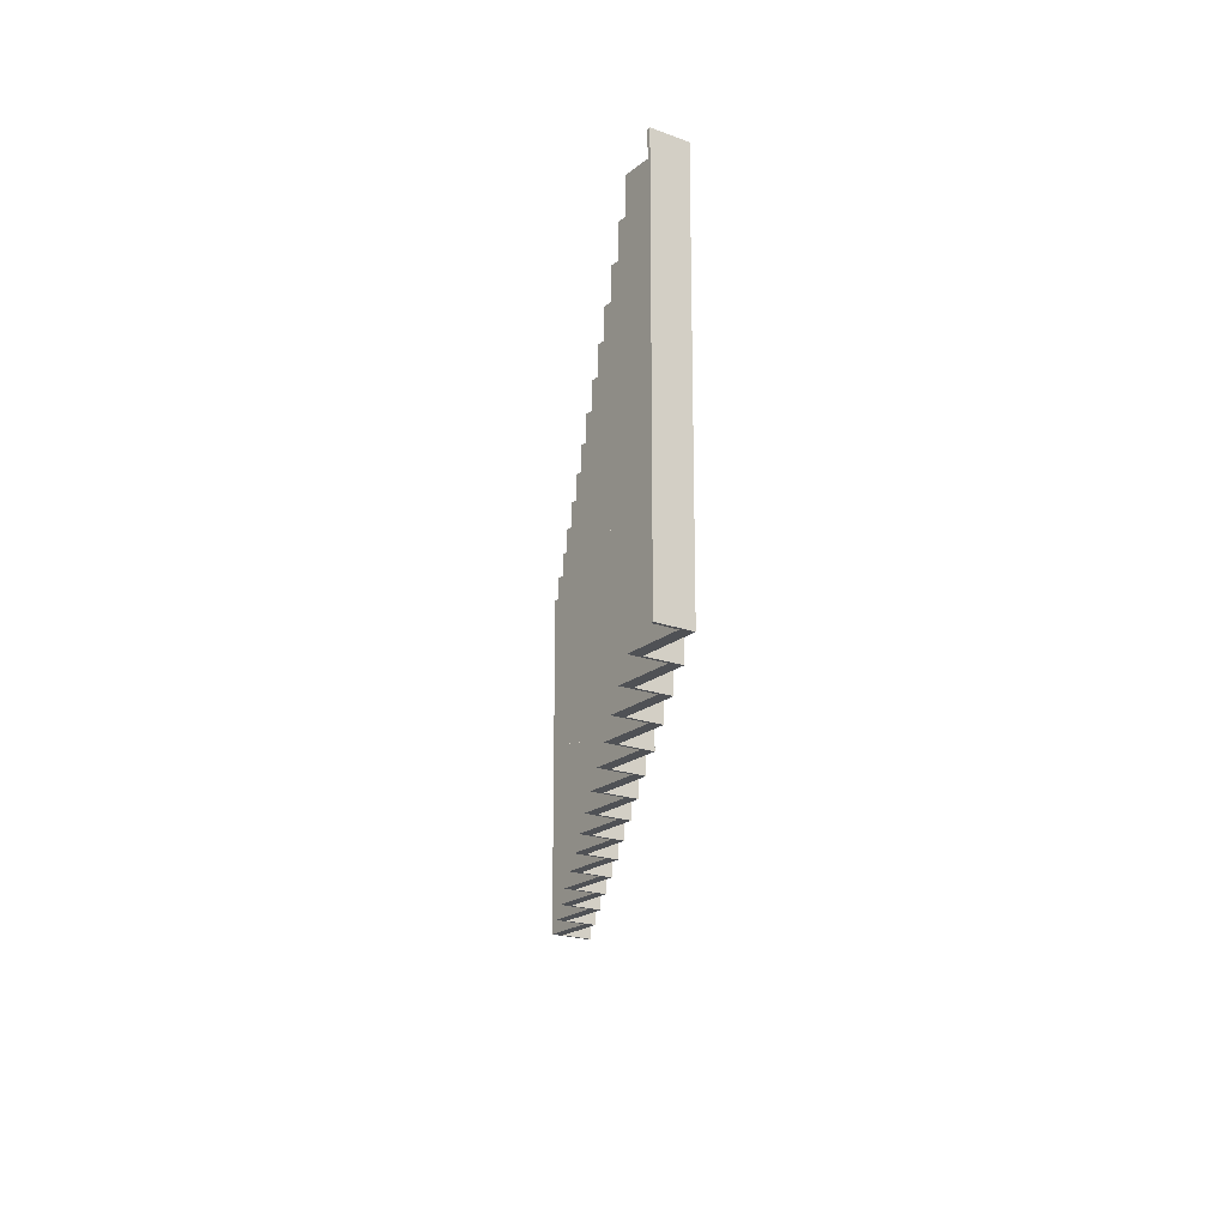
<metadata>
{"format":"obj","ext":"obj","renderer":"f3d","projection":"perspective","resolution":1024,"background":"white","views":[{"elev":-19.9,"azim":55.4,"up":"+Y"}]}
</metadata>
<code>
g product-1413b468-2a7e-41c3-8a39-61dd4052af33-body
v -39.91 2.492 2.35
v -39.91 2.492 2.4
v -40.17 2.492 2.4
v -40.17 2.492 2.35
v -40.17 2.492 2.35
v -40.17 2.492 2.4
v -40.17 0.8917 2.4
v -40.17 0.8917 2.35
v -40.17 0.8917 2.35
v -40.17 0.8917 2.4
v -39.91 0.8917 2.4
v -39.91 0.8917 2.35
v -39.91 0.8917 2.35
v -39.91 0.8917 2.4
v -39.91 2.492 2.4
v -39.91 2.492 2.35
v -39.91 2.492 2.35
v -40.17 2.492 2.35
v -40.17 0.8917 2.35
v -39.91 0.8917 2.35
v -39.91 2.492 2.4
v -40.17 2.492 2.4
v -40.17 0.8917 2.4
v -39.91 0.8917 2.4
v -39.65 2.492 2.5
v -39.65 2.492 2.55
v -39.91 2.492 2.55
v -39.91 2.492 2.5
v -39.91 2.492 2.5
v -39.91 2.492 2.55
v -39.91 0.8917 2.55
v -39.91 0.8917 2.5
v -39.91 0.8917 2.5
v -39.91 0.8917 2.55
v -39.65 0.8917 2.55
v -39.65 0.8917 2.5
v -39.65 0.8917 2.5
v -39.65 0.8917 2.55
v -39.65 2.492 2.55
v -39.65 2.492 2.5
v -39.65 2.492 2.5
v -39.91 2.492 2.5
v -39.91 0.8917 2.5
v -39.65 0.8917 2.5
v -39.65 2.492 2.55
v -39.91 2.492 2.55
v -39.91 0.8917 2.55
v -39.65 0.8917 2.55
v -39.39 2.492 2.65
v -39.39 2.492 2.7
v -39.65 2.492 2.7
v -39.65 2.492 2.65
v -39.65 2.492 2.65
v -39.65 2.492 2.7
v -39.65 0.8917 2.7
v -39.65 0.8917 2.65
v -39.65 0.8917 2.65
v -39.65 0.8917 2.7
v -39.39 0.8917 2.7
v -39.39 0.8917 2.65
v -39.39 0.8917 2.65
v -39.39 0.8917 2.7
v -39.39 2.492 2.7
v -39.39 2.492 2.65
v -39.39 2.492 2.65
v -39.65 2.492 2.65
v -39.65 0.8917 2.65
v -39.39 0.8917 2.65
v -39.39 2.492 2.7
v -39.65 2.492 2.7
v -39.65 0.8917 2.7
v -39.39 0.8917 2.7
v -39.13 2.492 2.8
v -39.13 2.492 2.85
v -39.39 2.492 2.85
v -39.39 2.492 2.8
v -39.39 2.492 2.8
v -39.39 2.492 2.85
v -39.39 0.8917 2.85
v -39.39 0.8917 2.8
v -39.39 0.8917 2.8
v -39.39 0.8917 2.85
v -39.13 0.8917 2.85
v -39.13 0.8917 2.8
v -39.13 0.8917 2.8
v -39.13 0.8917 2.85
v -39.13 2.492 2.85
v -39.13 2.492 2.8
v -39.13 2.492 2.8
v -39.39 2.492 2.8
v -39.39 0.8917 2.8
v -39.13 0.8917 2.8
v -39.13 2.492 2.85
v -39.39 2.492 2.85
v -39.39 0.8917 2.85
v -39.13 0.8917 2.85
v -38.87 2.492 2.95
v -38.87 2.492 3
v -39.13 2.492 3
v -39.13 2.492 2.95
v -39.13 2.492 2.95
v -39.13 2.492 3
v -39.13 0.8917 3
v -39.13 0.8917 2.95
v -39.13 0.8917 2.95
v -39.13 0.8917 3
v -38.87 0.8917 3
v -38.87 0.8917 2.95
v -38.87 0.8917 2.95
v -38.87 0.8917 3
v -38.87 2.492 3
v -38.87 2.492 2.95
v -38.87 2.492 2.95
v -39.13 2.492 2.95
v -39.13 0.8917 2.95
v -38.87 0.8917 2.95
v -38.87 2.492 3
v -39.13 2.492 3
v -39.13 0.8917 3
v -38.87 0.8917 3
v -38.61 2.492 3.1
v -38.61 2.492 3.15
v -38.87 2.492 3.15
v -38.87 2.492 3.1
v -38.87 2.492 3.1
v -38.87 2.492 3.15
v -38.87 0.8917 3.15
v -38.87 0.8917 3.1
v -38.87 0.8917 3.1
v -38.87 0.8917 3.15
v -38.61 0.8917 3.15
v -38.61 0.8917 3.1
v -38.61 0.8917 3.1
v -38.61 0.8917 3.15
v -38.61 2.492 3.15
v -38.61 2.492 3.1
v -38.61 2.492 3.1
v -38.87 2.492 3.1
v -38.87 0.8917 3.1
v -38.61 0.8917 3.1
v -38.61 2.492 3.15
v -38.87 2.492 3.15
v -38.87 0.8917 3.15
v -38.61 0.8917 3.15
v -38.35 2.492 3.25
v -38.35 2.492 3.3
v -38.61 2.492 3.3
v -38.61 2.492 3.25
v -38.61 2.492 3.25
v -38.61 2.492 3.3
v -38.61 0.8917 3.3
v -38.61 0.8917 3.25
v -38.61 0.8917 3.25
v -38.61 0.8917 3.3
v -38.35 0.8917 3.3
v -38.35 0.8917 3.25
v -38.35 0.8917 3.25
v -38.35 0.8917 3.3
v -38.35 2.492 3.3
v -38.35 2.492 3.25
v -38.35 2.492 3.25
v -38.61 2.492 3.25
v -38.61 0.8917 3.25
v -38.35 0.8917 3.25
v -38.35 2.492 3.3
v -38.61 2.492 3.3
v -38.61 0.8917 3.3
v -38.35 0.8917 3.3
v -38.09 2.492 3.4
v -38.09 2.492 3.45
v -38.35 2.492 3.45
v -38.35 2.492 3.4
v -38.35 2.492 3.4
v -38.35 2.492 3.45
v -38.35 0.8917 3.45
v -38.35 0.8917 3.4
v -38.35 0.8917 3.4
v -38.35 0.8917 3.45
v -38.09 0.8917 3.45
v -38.09 0.8917 3.4
v -38.09 0.8917 3.4
v -38.09 0.8917 3.45
v -38.09 2.492 3.45
v -38.09 2.492 3.4
v -38.09 2.492 3.4
v -38.35 2.492 3.4
v -38.35 0.8917 3.4
v -38.09 0.8917 3.4
v -38.09 2.492 3.45
v -38.35 2.492 3.45
v -38.35 0.8917 3.45
v -38.09 0.8917 3.45
v -37.83 2.492 3.55
v -37.83 2.492 3.6
v -38.09 2.492 3.6
v -38.09 2.492 3.55
v -38.09 2.492 3.55
v -38.09 2.492 3.6
v -38.09 0.8917 3.6
v -38.09 0.8917 3.55
v -38.09 0.8917 3.55
v -38.09 0.8917 3.6
v -37.83 0.8917 3.6
v -37.83 0.8917 3.55
v -37.83 0.8917 3.55
v -37.83 0.8917 3.6
v -37.83 2.492 3.6
v -37.83 2.492 3.55
v -37.83 2.492 3.55
v -38.09 2.492 3.55
v -38.09 0.8917 3.55
v -37.83 0.8917 3.55
v -37.83 2.492 3.6
v -38.09 2.492 3.6
v -38.09 0.8917 3.6
v -37.83 0.8917 3.6
v -37.57 2.492 3.7
v -37.57 2.492 3.75
v -37.83 2.492 3.75
v -37.83 2.492 3.7
v -37.83 2.492 3.7
v -37.83 2.492 3.75
v -37.83 0.8917 3.75
v -37.83 0.8917 3.7
v -37.83 0.8917 3.7
v -37.83 0.8917 3.75
v -37.57 0.8917 3.75
v -37.57 0.8917 3.7
v -37.57 0.8917 3.7
v -37.57 0.8917 3.75
v -37.57 2.492 3.75
v -37.57 2.492 3.7
v -37.57 2.492 3.7
v -37.83 2.492 3.7
v -37.83 0.8917 3.7
v -37.57 0.8917 3.7
v -37.57 2.492 3.75
v -37.83 2.492 3.75
v -37.83 0.8917 3.75
v -37.57 0.8917 3.75
v -37.31 2.492 3.85
v -37.31 2.492 3.9
v -37.57 2.492 3.9
v -37.57 2.492 3.85
v -37.57 2.492 3.85
v -37.57 2.492 3.9
v -37.57 0.8917 3.9
v -37.57 0.8917 3.85
v -37.57 0.8917 3.85
v -37.57 0.8917 3.9
v -37.31 0.8917 3.9
v -37.31 0.8917 3.85
v -37.31 0.8917 3.85
v -37.31 0.8917 3.9
v -37.31 2.492 3.9
v -37.31 2.492 3.85
v -37.31 2.492 3.85
v -37.57 2.492 3.85
v -37.57 0.8917 3.85
v -37.31 0.8917 3.85
v -37.31 2.492 3.9
v -37.57 2.492 3.9
v -37.57 0.8917 3.9
v -37.31 0.8917 3.9
v -37.05 2.492 4
v -37.05 2.492 4.05
v -37.31 2.492 4.05
v -37.31 2.492 4
v -37.31 2.492 4
v -37.31 2.492 4.05
v -37.31 0.8917 4.05
v -37.31 0.8917 4
v -37.31 0.8917 4
v -37.31 0.8917 4.05
v -37.05 0.8917 4.05
v -37.05 0.8917 4
v -37.05 0.8917 4
v -37.05 0.8917 4.05
v -37.05 2.492 4.05
v -37.05 2.492 4
v -37.05 2.492 4
v -37.31 2.492 4
v -37.31 0.8917 4
v -37.05 0.8917 4
v -37.05 2.492 4.05
v -37.31 2.492 4.05
v -37.31 0.8917 4.05
v -37.05 0.8917 4.05
v -40.16 0.8917 2.2
v -40.16 0.8917 2.35
v -40.16 2.492 2.35
v -40.16 2.492 2.2
v -40.16 2.492 2.2
v -40.16 2.492 2.35
v -40.17 2.492 2.35
v -40.17 2.492 2.2
v -40.17 2.492 2.2
v -40.17 2.492 2.35
v -40.17 0.8917 2.35
v -40.17 0.8917 2.2
v -40.17 0.8917 2.2
v -40.17 0.8917 2.35
v -40.16 0.8917 2.35
v -40.16 0.8917 2.2
v -40.16 0.8917 2.2
v -40.16 2.492 2.2
v -40.17 2.492 2.2
v -40.17 0.8917 2.2
v -40.16 0.8917 2.35
v -40.16 2.492 2.35
v -40.17 2.492 2.35
v -40.17 0.8917 2.35
v -39.9 0.8917 2.35
v -39.9 0.8917 2.5
v -39.9 2.492 2.5
v -39.9 2.492 2.35
v -39.9 2.492 2.35
v -39.9 2.492 2.5
v -39.91 2.492 2.5
v -39.91 2.492 2.35
v -39.91 2.492 2.35
v -39.91 2.492 2.5
v -39.91 0.8917 2.5
v -39.91 0.8917 2.35
v -39.91 0.8917 2.35
v -39.91 0.8917 2.5
v -39.9 0.8917 2.5
v -39.9 0.8917 2.35
v -39.9 0.8917 2.35
v -39.9 2.492 2.35
v -39.91 2.492 2.35
v -39.91 0.8917 2.35
v -39.9 0.8917 2.5
v -39.9 2.492 2.5
v -39.91 2.492 2.5
v -39.91 0.8917 2.5
v -39.64 0.8917 2.5
v -39.64 0.8917 2.65
v -39.64 2.492 2.65
v -39.64 2.492 2.5
v -39.64 2.492 2.5
v -39.64 2.492 2.65
v -39.65 2.492 2.65
v -39.65 2.492 2.5
v -39.65 2.492 2.5
v -39.65 2.492 2.65
v -39.65 0.8917 2.65
v -39.65 0.8917 2.5
v -39.65 0.8917 2.5
v -39.65 0.8917 2.65
v -39.64 0.8917 2.65
v -39.64 0.8917 2.5
v -39.64 0.8917 2.5
v -39.64 2.492 2.5
v -39.65 2.492 2.5
v -39.65 0.8917 2.5
v -39.64 0.8917 2.65
v -39.64 2.492 2.65
v -39.65 2.492 2.65
v -39.65 0.8917 2.65
v -39.38 0.8917 2.65
v -39.38 0.8917 2.8
v -39.38 2.492 2.8
v -39.38 2.492 2.65
v -39.38 2.492 2.65
v -39.38 2.492 2.8
v -39.39 2.492 2.8
v -39.39 2.492 2.65
v -39.39 2.492 2.65
v -39.39 2.492 2.8
v -39.39 0.8917 2.8
v -39.39 0.8917 2.65
v -39.39 0.8917 2.65
v -39.39 0.8917 2.8
v -39.38 0.8917 2.8
v -39.38 0.8917 2.65
v -39.38 0.8917 2.65
v -39.38 2.492 2.65
v -39.39 2.492 2.65
v -39.39 0.8917 2.65
v -39.38 0.8917 2.8
v -39.38 2.492 2.8
v -39.39 2.492 2.8
v -39.39 0.8917 2.8
v -39.12 0.8917 2.8
v -39.12 0.8917 2.95
v -39.12 2.492 2.95
v -39.12 2.492 2.8
v -39.12 2.492 2.8
v -39.12 2.492 2.95
v -39.13 2.492 2.95
v -39.13 2.492 2.8
v -39.13 2.492 2.8
v -39.13 2.492 2.95
v -39.13 0.8917 2.95
v -39.13 0.8917 2.8
v -39.13 0.8917 2.8
v -39.13 0.8917 2.95
v -39.12 0.8917 2.95
v -39.12 0.8917 2.8
v -39.12 0.8917 2.8
v -39.12 2.492 2.8
v -39.13 2.492 2.8
v -39.13 0.8917 2.8
v -39.12 0.8917 2.95
v -39.12 2.492 2.95
v -39.13 2.492 2.95
v -39.13 0.8917 2.95
v -38.86 0.8917 2.95
v -38.86 0.8917 3.1
v -38.86 2.492 3.1
v -38.86 2.492 2.95
v -38.86 2.492 2.95
v -38.86 2.492 3.1
v -38.87 2.492 3.1
v -38.87 2.492 2.95
v -38.87 2.492 2.95
v -38.87 2.492 3.1
v -38.87 0.8917 3.1
v -38.87 0.8917 2.95
v -38.87 0.8917 2.95
v -38.87 0.8917 3.1
v -38.86 0.8917 3.1
v -38.86 0.8917 2.95
v -38.86 0.8917 2.95
v -38.86 2.492 2.95
v -38.87 2.492 2.95
v -38.87 0.8917 2.95
v -38.86 0.8917 3.1
v -38.86 2.492 3.1
v -38.87 2.492 3.1
v -38.87 0.8917 3.1
v -38.6 0.8917 3.1
v -38.6 0.8917 3.25
v -38.6 2.492 3.25
v -38.6 2.492 3.1
v -38.6 2.492 3.1
v -38.6 2.492 3.25
v -38.61 2.492 3.25
v -38.61 2.492 3.1
v -38.61 2.492 3.1
v -38.61 2.492 3.25
v -38.61 0.8917 3.25
v -38.61 0.8917 3.1
v -38.61 0.8917 3.1
v -38.61 0.8917 3.25
v -38.6 0.8917 3.25
v -38.6 0.8917 3.1
v -38.6 0.8917 3.1
v -38.6 2.492 3.1
v -38.61 2.492 3.1
v -38.61 0.8917 3.1
v -38.6 0.8917 3.25
v -38.6 2.492 3.25
v -38.61 2.492 3.25
v -38.61 0.8917 3.25
v -38.34 0.8917 3.25
v -38.34 0.8917 3.4
v -38.34 2.492 3.4
v -38.34 2.492 3.25
v -38.34 2.492 3.25
v -38.34 2.492 3.4
v -38.35 2.492 3.4
v -38.35 2.492 3.25
v -38.35 2.492 3.25
v -38.35 2.492 3.4
v -38.35 0.8917 3.4
v -38.35 0.8917 3.25
v -38.35 0.8917 3.25
v -38.35 0.8917 3.4
v -38.34 0.8917 3.4
v -38.34 0.8917 3.25
v -38.34 0.8917 3.25
v -38.34 2.492 3.25
v -38.35 2.492 3.25
v -38.35 0.8917 3.25
v -38.34 0.8917 3.4
v -38.34 2.492 3.4
v -38.35 2.492 3.4
v -38.35 0.8917 3.4
v -38.08 0.8917 3.4
v -38.08 0.8917 3.55
v -38.08 2.492 3.55
v -38.08 2.492 3.4
v -38.08 2.492 3.4
v -38.08 2.492 3.55
v -38.09 2.492 3.55
v -38.09 2.492 3.4
v -38.09 2.492 3.4
v -38.09 2.492 3.55
v -38.09 0.8917 3.55
v -38.09 0.8917 3.4
v -38.09 0.8917 3.4
v -38.09 0.8917 3.55
v -38.08 0.8917 3.55
v -38.08 0.8917 3.4
v -38.08 0.8917 3.4
v -38.08 2.492 3.4
v -38.09 2.492 3.4
v -38.09 0.8917 3.4
v -38.08 0.8917 3.55
v -38.08 2.492 3.55
v -38.09 2.492 3.55
v -38.09 0.8917 3.55
v -37.82 0.8917 3.55
v -37.82 0.8917 3.7
v -37.82 2.492 3.7
v -37.82 2.492 3.55
v -37.82 2.492 3.55
v -37.82 2.492 3.7
v -37.83 2.492 3.7
v -37.83 2.492 3.55
v -37.83 2.492 3.55
v -37.83 2.492 3.7
v -37.83 0.8917 3.7
v -37.83 0.8917 3.55
v -37.83 0.8917 3.55
v -37.83 0.8917 3.7
v -37.82 0.8917 3.7
v -37.82 0.8917 3.55
v -37.82 0.8917 3.55
v -37.82 2.492 3.55
v -37.83 2.492 3.55
v -37.83 0.8917 3.55
v -37.82 0.8917 3.7
v -37.82 2.492 3.7
v -37.83 2.492 3.7
v -37.83 0.8917 3.7
v -37.56 0.8917 3.7
v -37.56 0.8917 3.85
v -37.56 2.492 3.85
v -37.56 2.492 3.7
v -37.56 2.492 3.7
v -37.56 2.492 3.85
v -37.57 2.492 3.85
v -37.57 2.492 3.7
v -37.57 2.492 3.7
v -37.57 2.492 3.85
v -37.57 0.8917 3.85
v -37.57 0.8917 3.7
v -37.57 0.8917 3.7
v -37.57 0.8917 3.85
v -37.56 0.8917 3.85
v -37.56 0.8917 3.7
v -37.56 0.8917 3.7
v -37.56 2.492 3.7
v -37.57 2.492 3.7
v -37.57 0.8917 3.7
v -37.56 0.8917 3.85
v -37.56 2.492 3.85
v -37.57 2.492 3.85
v -37.57 0.8917 3.85
v -37.3 0.8917 3.85
v -37.3 0.8917 4
v -37.3 2.492 4
v -37.3 2.492 3.85
v -37.3 2.492 3.85
v -37.3 2.492 4
v -37.31 2.492 4
v -37.31 2.492 3.85
v -37.31 2.492 3.85
v -37.31 2.492 4
v -37.31 0.8917 4
v -37.31 0.8917 3.85
v -37.31 0.8917 3.85
v -37.31 0.8917 4
v -37.3 0.8917 4
v -37.3 0.8917 3.85
v -37.3 0.8917 3.85
v -37.3 2.492 3.85
v -37.31 2.492 3.85
v -37.31 0.8917 3.85
v -37.3 0.8917 4
v -37.3 2.492 4
v -37.31 2.492 4
v -37.31 0.8917 4
v -37.04 0.8917 4
v -37.04 0.8917 4.15
v -37.04 2.492 4.15
v -37.04 2.492 4
v -37.04 2.492 4
v -37.04 2.492 4.15
v -37.05 2.492 4.15
v -37.05 2.492 4
v -37.05 2.492 4
v -37.05 2.492 4.15
v -37.05 0.8917 4.15
v -37.05 0.8917 4
v -37.05 0.8917 4
v -37.05 0.8917 4.15
v -37.04 0.8917 4.15
v -37.04 0.8917 4
v -37.04 0.8917 4
v -37.04 2.492 4
v -37.05 2.492 4
v -37.05 0.8917 4
v -37.04 0.8917 4.15
v -37.04 2.492 4.15
v -37.05 2.492 4.15
v -37.05 0.8917 4.15
v -36.79 2.492 4.15
v -36.79 2.492 4.2
v -37.05 2.492 4.2
v -37.05 2.492 4.15
v -37.05 2.492 4.15
v -37.05 2.492 4.2
v -37.05 0.8917 4.2
v -37.05 0.8917 4.15
v -37.05 0.8917 4.15
v -37.05 0.8917 4.2
v -36.79 0.8917 4.2
v -36.79 0.8917 4.15
v -36.79 0.8917 4.15
v -36.79 0.8917 4.2
v -36.79 2.492 4.2
v -36.79 2.492 4.15
v -36.79 2.492 4.15
v -37.05 2.492 4.15
v -37.05 0.8917 4.15
v -36.79 0.8917 4.15
v -36.79 2.492 4.2
v -37.05 2.492 4.2
v -37.05 0.8917 4.2
v -36.79 0.8917 4.2
v -36.52 0.8917 4.3
v -36.52 0.8917 4.45
v -36.52 2.492 4.45
v -36.52 2.492 4.3
v -36.52 2.492 4.3
v -36.52 2.492 4.45
v -36.53 2.492 4.45
v -36.53 2.492 4.3
v -36.53 2.492 4.3
v -36.53 2.492 4.45
v -36.53 0.8917 4.45
v -36.53 0.8917 4.3
v -36.53 0.8917 4.3
v -36.53 0.8917 4.45
v -36.52 0.8917 4.45
v -36.52 0.8917 4.3
v -36.52 0.8917 4.3
v -36.52 2.492 4.3
v -36.53 2.492 4.3
v -36.53 0.8917 4.3
v -36.52 0.8917 4.45
v -36.52 2.492 4.45
v -36.53 2.492 4.45
v -36.53 0.8917 4.45
v -36.78 0.8917 4.15
v -36.78 0.8917 4.3
v -36.78 2.492 4.3
v -36.78 2.492 4.15
v -36.78 2.492 4.15
v -36.78 2.492 4.3
v -36.79 2.492 4.3
v -36.79 2.492 4.15
v -36.79 2.492 4.15
v -36.79 2.492 4.3
v -36.79 0.8917 4.3
v -36.79 0.8917 4.15
v -36.79 0.8917 4.15
v -36.79 0.8917 4.3
v -36.78 0.8917 4.3
v -36.78 0.8917 4.15
v -36.78 0.8917 4.15
v -36.78 2.492 4.15
v -36.79 2.492 4.15
v -36.79 0.8917 4.15
v -36.78 0.8917 4.3
v -36.78 2.492 4.3
v -36.79 2.492 4.3
v -36.79 0.8917 4.3
v -36.53 2.492 4.3
v -36.53 2.492 4.35
v -36.79 2.492 4.35
v -36.79 2.492 4.3
v -36.79 2.492 4.3
v -36.79 2.492 4.35
v -36.79 0.8917 4.35
v -36.79 0.8917 4.3
v -36.79 0.8917 4.3
v -36.79 0.8917 4.35
v -36.53 0.8917 4.35
v -36.53 0.8917 4.3
v -36.53 0.8917 4.3
v -36.53 0.8917 4.35
v -36.53 2.492 4.35
v -36.53 2.492 4.3
v -36.53 2.492 4.3
v -36.79 2.492 4.3
v -36.79 0.8917 4.3
v -36.53 0.8917 4.3
v -36.53 2.492 4.35
v -36.79 2.492 4.35
v -36.79 0.8917 4.35
v -36.53 0.8917 4.35
f 2 1 4
f 3 2 4
f 6 5 8
f 7 6 8
f 10 9 12
f 11 10 12
f 14 13 16
f 15 14 16
f 18 17 19
f 17 20 19
f 23 21 22
f 23 24 21
f 26 25 28
f 27 26 28
f 30 29 32
f 31 30 32
f 34 33 36
f 35 34 36
f 38 37 40
f 39 38 40
f 42 41 43
f 41 44 43
f 47 45 46
f 47 48 45
f 50 49 52
f 51 50 52
f 54 53 56
f 55 54 56
f 58 57 60
f 59 58 60
f 62 61 64
f 63 62 64
f 66 65 67
f 65 68 67
f 71 69 70
f 71 72 69
f 74 73 76
f 75 74 76
f 78 77 80
f 79 78 80
f 82 81 84
f 83 82 84
f 86 85 88
f 87 86 88
f 90 89 91
f 89 92 91
f 95 93 94
f 95 96 93
f 98 97 100
f 99 98 100
f 102 101 104
f 103 102 104
f 106 105 108
f 107 106 108
f 110 109 112
f 111 110 112
f 114 113 115
f 113 116 115
f 119 117 118
f 119 120 117
f 122 121 124
f 123 122 124
f 126 125 128
f 127 126 128
f 130 129 132
f 131 130 132
f 134 133 136
f 135 134 136
f 138 137 139
f 137 140 139
f 143 141 142
f 143 144 141
f 146 145 148
f 147 146 148
f 150 149 152
f 151 150 152
f 154 153 156
f 155 154 156
f 158 157 160
f 159 158 160
f 162 161 163
f 161 164 163
f 167 165 166
f 167 168 165
f 170 169 172
f 171 170 172
f 174 173 176
f 175 174 176
f 178 177 180
f 179 178 180
f 182 181 184
f 183 182 184
f 186 185 187
f 185 188 187
f 191 189 190
f 191 192 189
f 194 193 196
f 195 194 196
f 198 197 200
f 199 198 200
f 202 201 204
f 203 202 204
f 206 205 208
f 207 206 208
f 210 209 211
f 209 212 211
f 215 213 214
f 215 216 213
f 218 217 220
f 219 218 220
f 222 221 224
f 223 222 224
f 226 225 228
f 227 226 228
f 230 229 232
f 231 230 232
f 234 233 235
f 233 236 235
f 239 237 238
f 239 240 237
f 242 241 244
f 243 242 244
f 246 245 248
f 247 246 248
f 250 249 252
f 251 250 252
f 254 253 256
f 255 254 256
f 258 257 259
f 257 260 259
f 263 261 262
f 263 264 261
f 266 265 268
f 267 266 268
f 270 269 272
f 271 270 272
f 274 273 276
f 275 274 276
f 278 277 280
f 279 278 280
f 282 281 283
f 281 284 283
f 287 285 286
f 287 288 285
f 290 289 292
f 291 290 292
f 294 293 296
f 295 294 296
f 298 297 300
f 299 298 300
f 302 301 304
f 303 302 304
f 306 305 307
f 305 308 307
f 311 309 310
f 311 312 309
f 314 313 316
f 315 314 316
f 318 317 320
f 319 318 320
f 322 321 324
f 323 322 324
f 326 325 328
f 327 326 328
f 330 329 331
f 329 332 331
f 335 333 334
f 335 336 333
f 338 337 340
f 339 338 340
f 342 341 344
f 343 342 344
f 346 345 348
f 347 346 348
f 350 349 352
f 351 350 352
f 354 353 355
f 353 356 355
f 359 357 358
f 359 360 357
f 362 361 364
f 363 362 364
f 366 365 368
f 367 366 368
f 370 369 372
f 371 370 372
f 374 373 376
f 375 374 376
f 378 377 379
f 377 380 379
f 383 381 382
f 383 384 381
f 386 385 388
f 387 386 388
f 390 389 392
f 391 390 392
f 394 393 396
f 395 394 396
f 398 397 400
f 399 398 400
f 402 401 403
f 401 404 403
f 407 405 406
f 407 408 405
f 410 409 412
f 411 410 412
f 414 413 416
f 415 414 416
f 418 417 420
f 419 418 420
f 422 421 424
f 423 422 424
f 426 425 427
f 425 428 427
f 431 429 430
f 431 432 429
f 434 433 436
f 435 434 436
f 438 437 440
f 439 438 440
f 442 441 444
f 443 442 444
f 446 445 448
f 447 446 448
f 450 449 451
f 449 452 451
f 455 453 454
f 455 456 453
f 458 457 460
f 459 458 460
f 462 461 464
f 463 462 464
f 466 465 468
f 467 466 468
f 470 469 472
f 471 470 472
f 474 473 475
f 473 476 475
f 479 477 478
f 479 480 477
f 482 481 484
f 483 482 484
f 486 485 488
f 487 486 488
f 490 489 492
f 491 490 492
f 494 493 496
f 495 494 496
f 498 497 499
f 497 500 499
f 503 501 502
f 503 504 501
f 506 505 508
f 507 506 508
f 510 509 512
f 511 510 512
f 514 513 516
f 515 514 516
f 518 517 520
f 519 518 520
f 522 521 523
f 521 524 523
f 527 525 526
f 527 528 525
f 530 529 532
f 531 530 532
f 534 533 536
f 535 534 536
f 538 537 540
f 539 538 540
f 542 541 544
f 543 542 544
f 546 545 547
f 545 548 547
f 551 549 550
f 551 552 549
f 554 553 556
f 555 554 556
f 558 557 560
f 559 558 560
f 562 561 564
f 563 562 564
f 566 565 568
f 567 566 568
f 570 569 571
f 569 572 571
f 575 573 574
f 575 576 573
f 578 577 580
f 579 578 580
f 582 581 584
f 583 582 584
f 586 585 588
f 587 586 588
f 590 589 592
f 591 590 592
f 594 593 595
f 593 596 595
f 599 597 598
f 599 600 597
f 602 601 604
f 603 602 604
f 606 605 608
f 607 606 608
f 610 609 612
f 611 610 612
f 614 613 616
f 615 614 616
f 618 617 619
f 617 620 619
f 623 621 622
f 623 624 621
f 626 625 628
f 627 626 628
f 630 629 632
f 631 630 632
f 634 633 636
f 635 634 636
f 638 637 640
f 639 638 640
f 642 641 643
f 641 644 643
f 647 645 646
f 647 648 645
f 650 649 652
f 651 650 652
f 654 653 656
f 655 654 656
f 658 657 660
f 659 658 660
f 662 661 664
f 663 662 664
f 666 665 667
f 665 668 667
f 671 669 670
f 671 672 669
f 674 673 676
f 675 674 676
f 678 677 680
f 679 678 680
f 682 681 684
f 683 682 684
f 686 685 688
f 687 686 688
f 690 689 691
f 689 692 691
f 695 693 694
f 695 696 693

</code>
